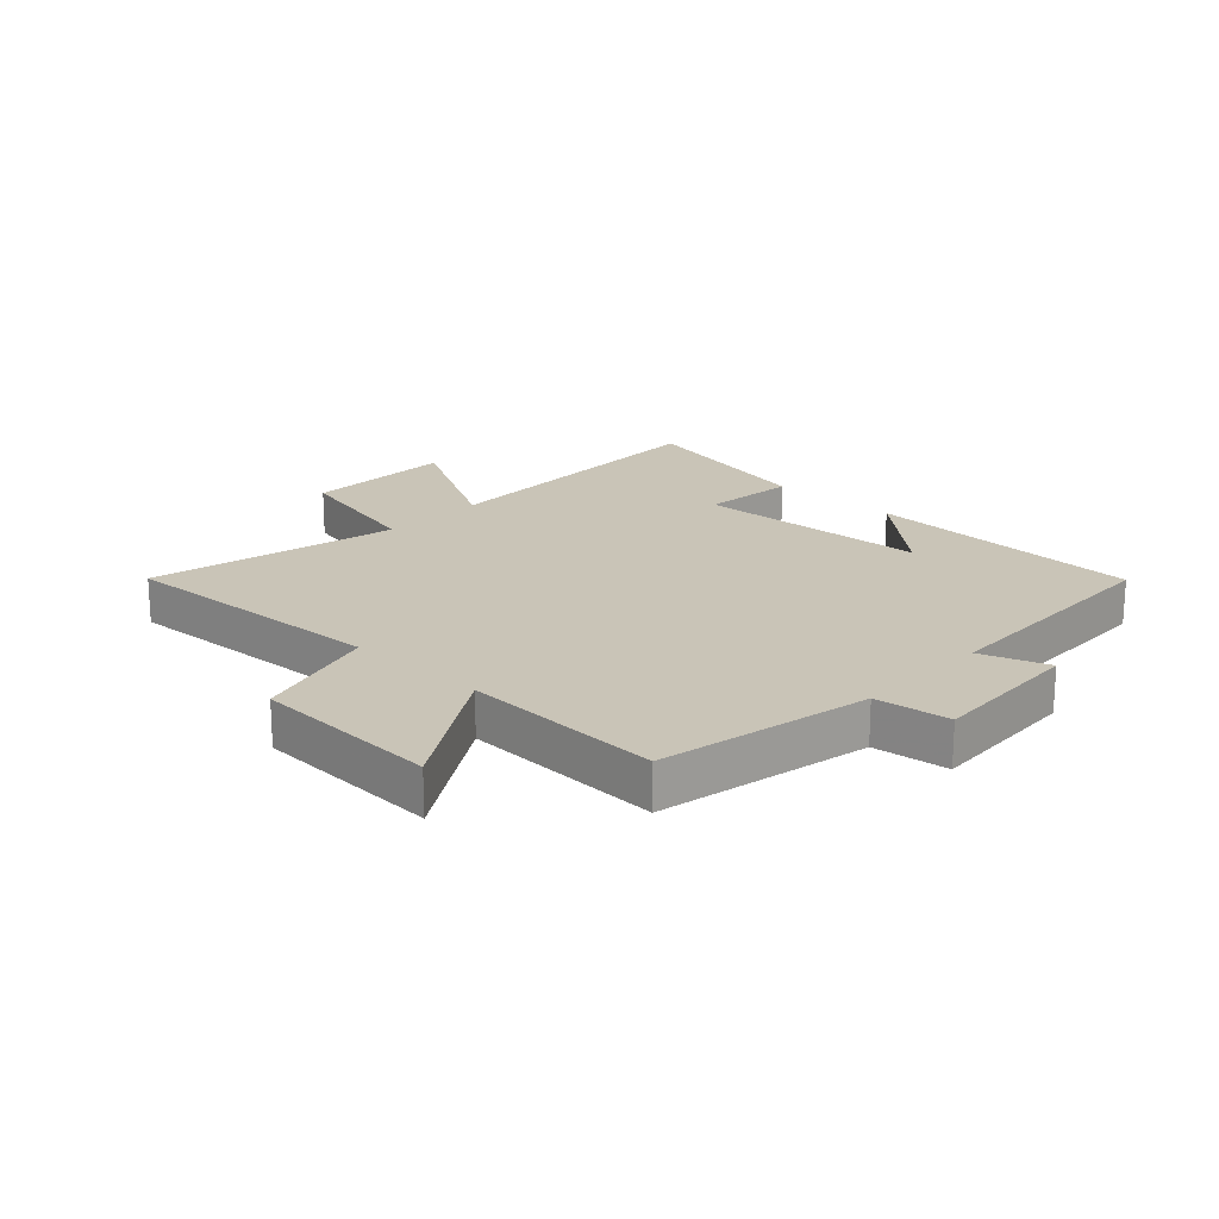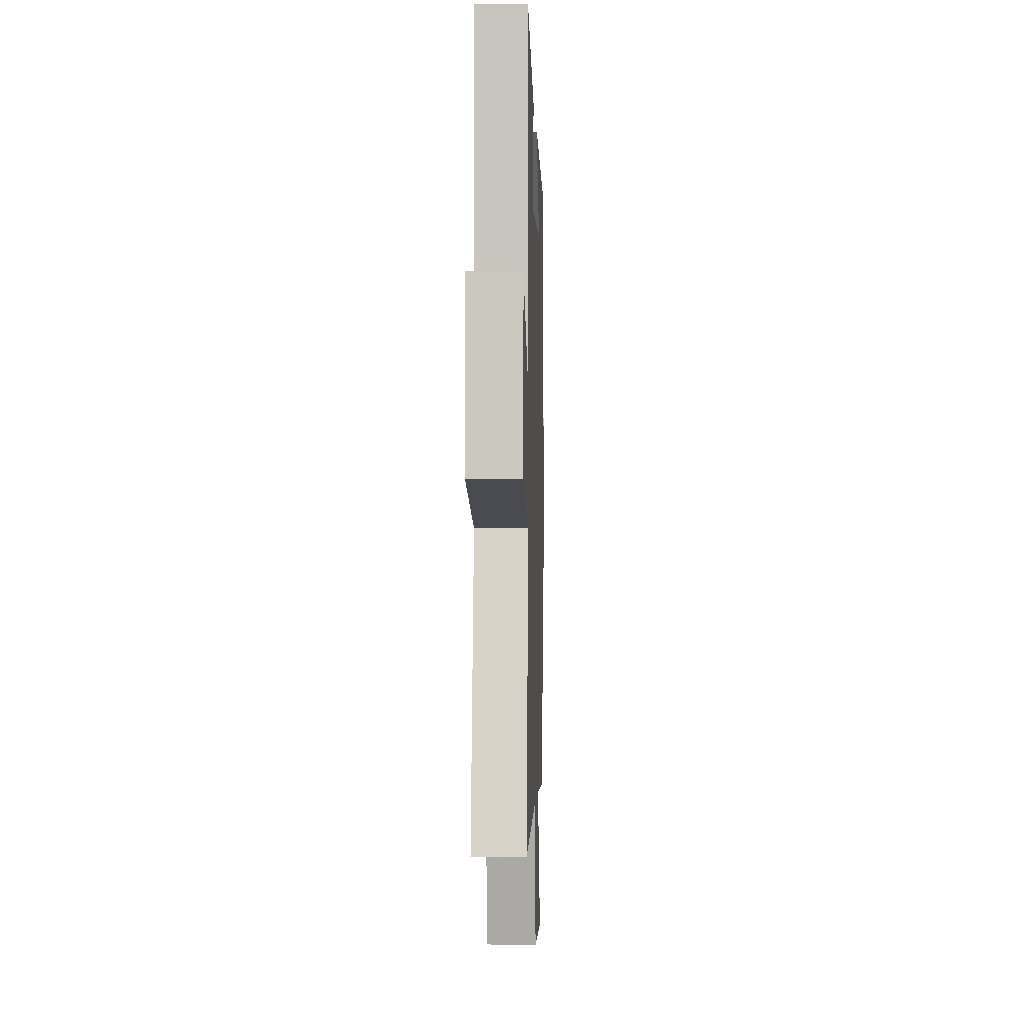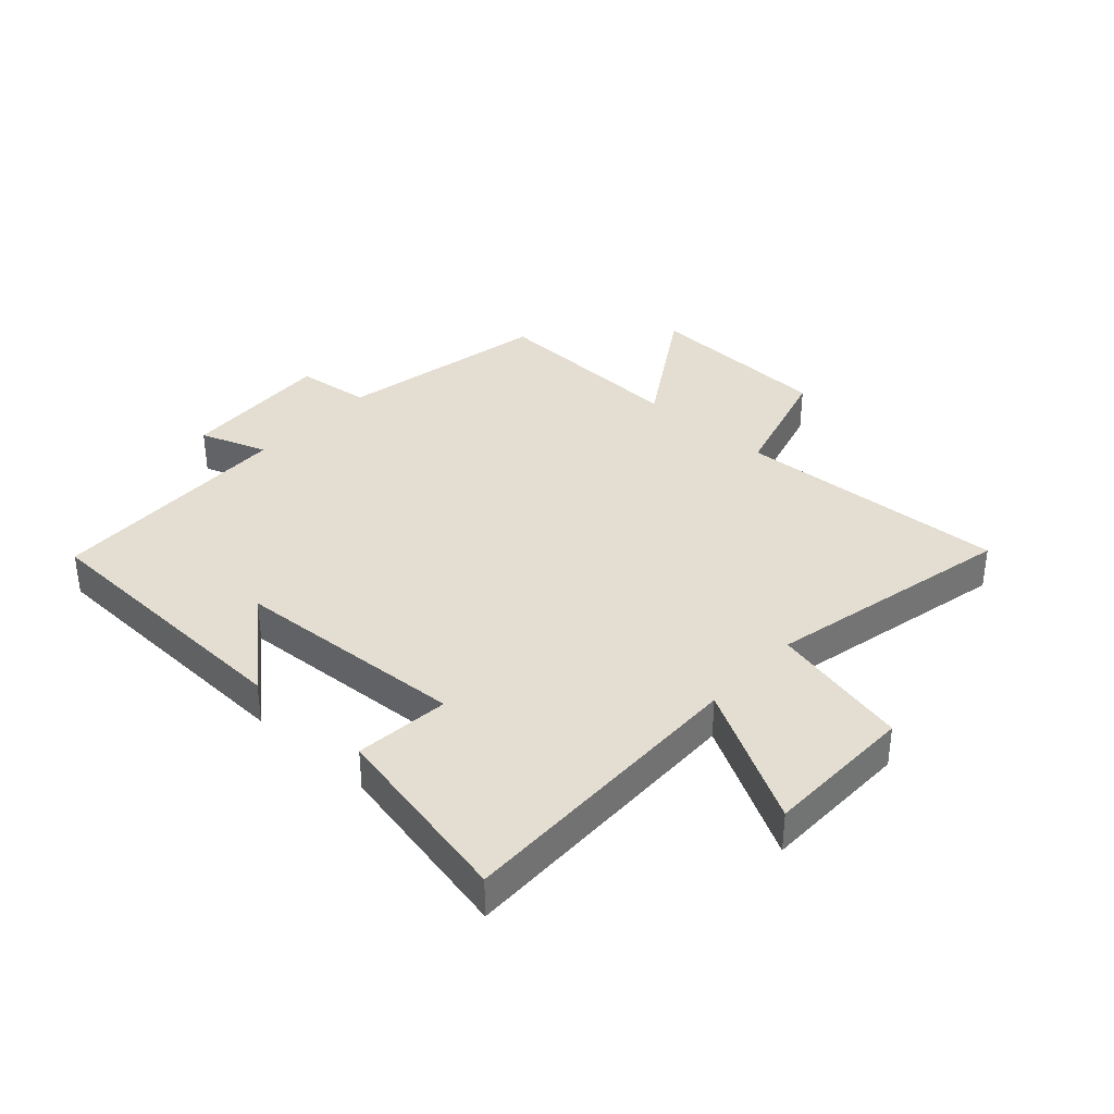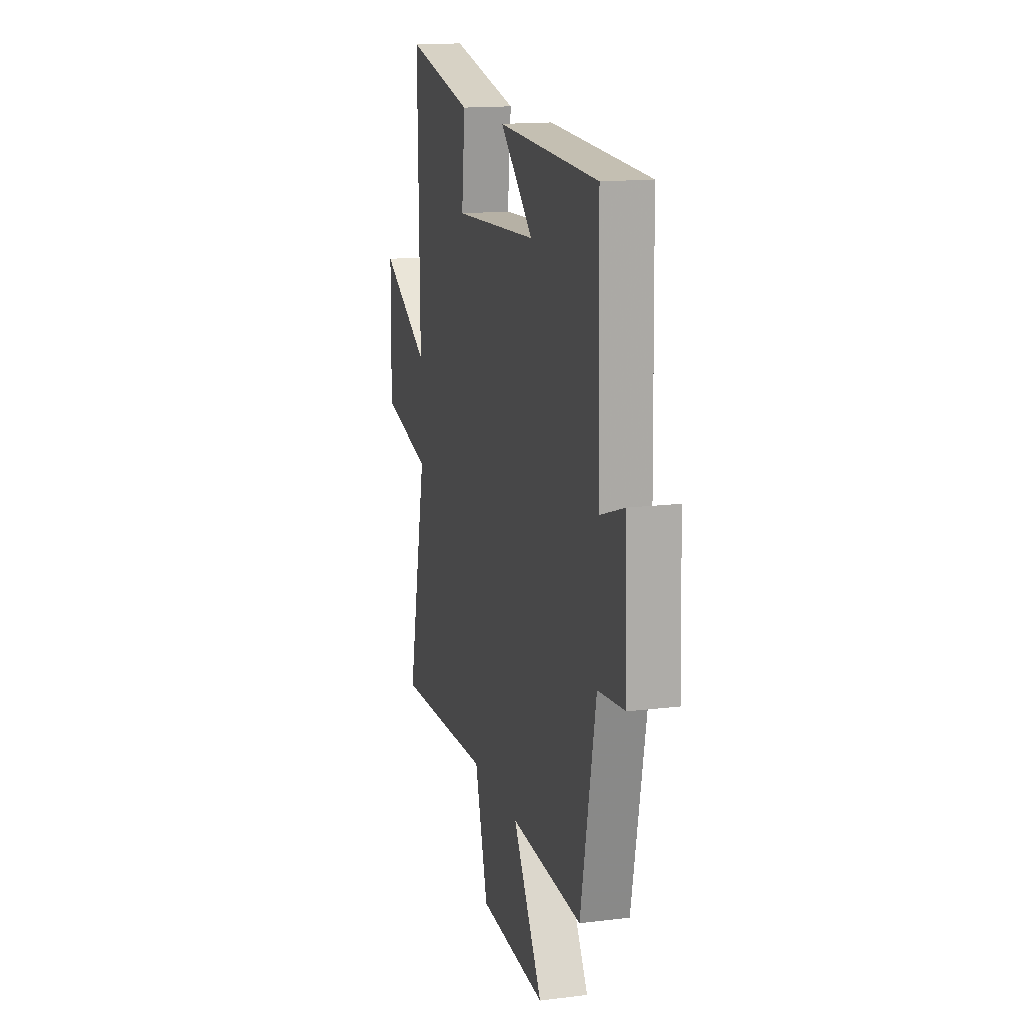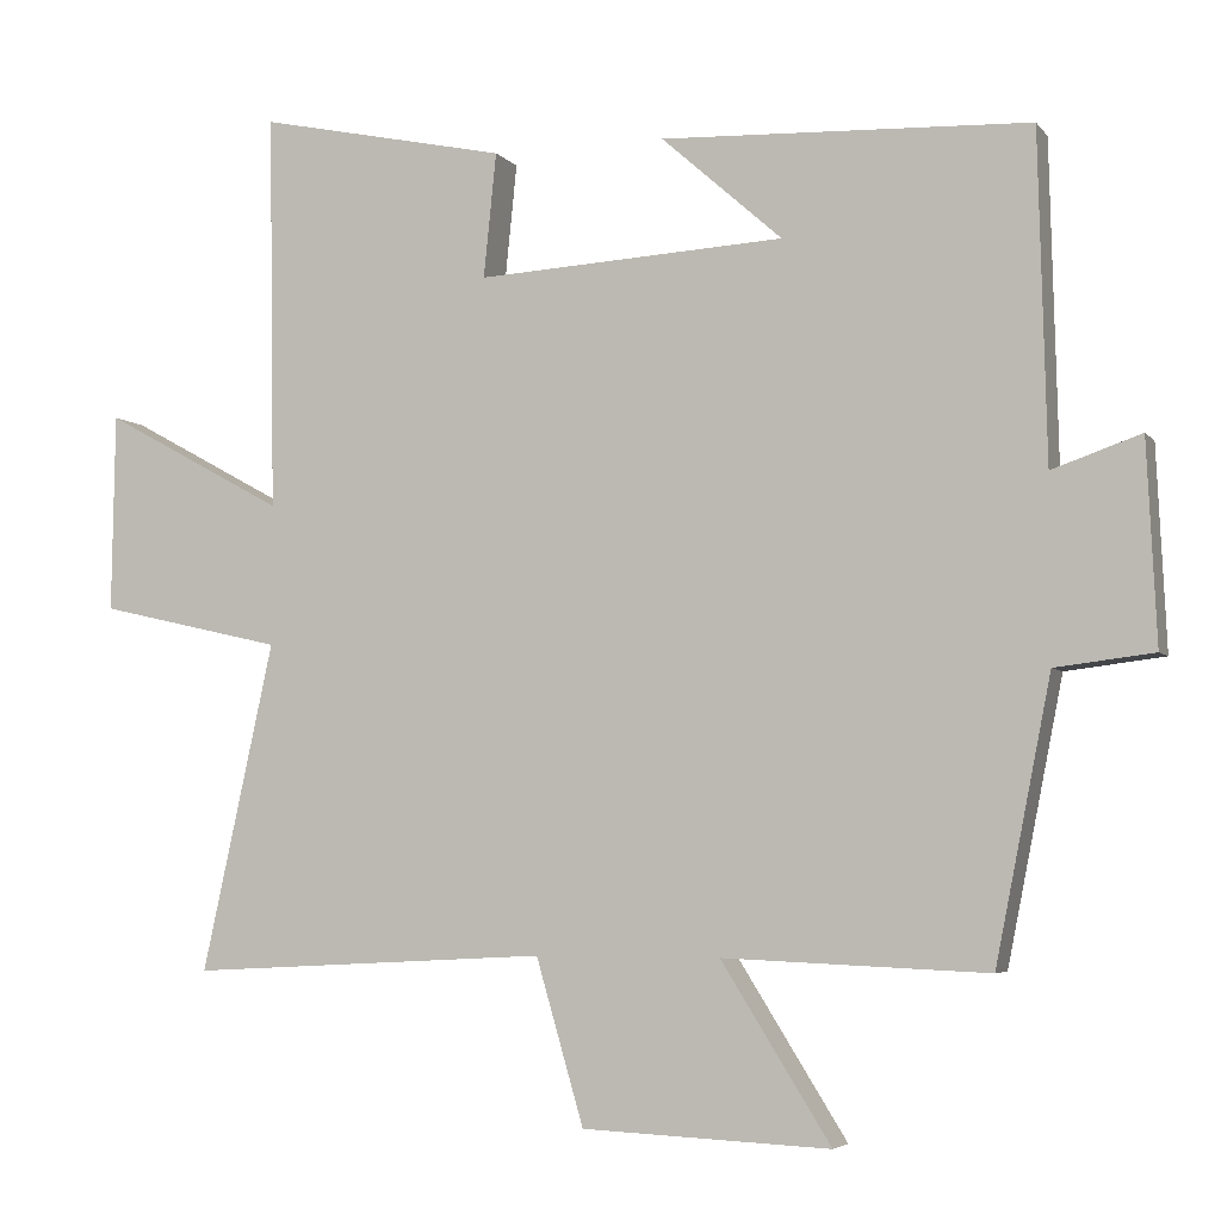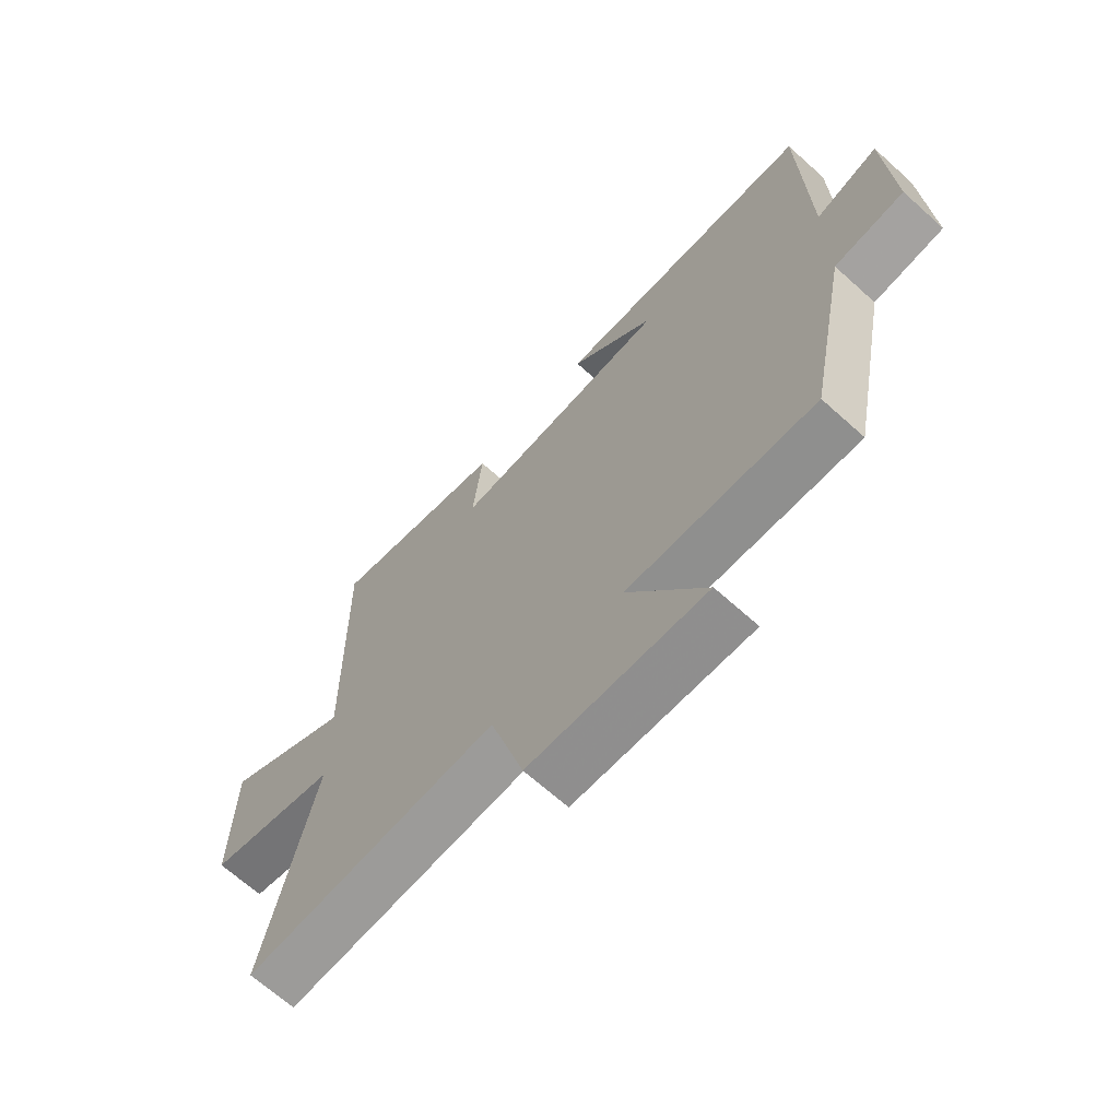
<metadata>
{"format":"obj","ext":"obj","renderer":"f3d","projection":"perspective","resolution":1024,"background":"white","views":[{"elev":19.9,"azim":-136.8,"up":"+Y"},{"elev":-1.7,"azim":91.8,"up":"+Z"},{"elev":36.2,"azim":42.3,"up":"+Y"},{"elev":15.3,"azim":-104.8,"up":"+Z"},{"elev":-4.8,"azim":-160.3,"up":"+Z"},{"elev":-67.2,"azim":-132.1,"up":"+Z"}]}
</metadata>
<code>
v 0.59 0.07 -0.524
v 0.137 0.07 -0.5
v 0.077 0.07 -0.707
v -0.235 0.07 -0.721
v -0.097 0.07 -0.5
v -0.43 0.07 -0.514
v -0.5 0.07 -0.162
v -0.624 0.07 -0.147
v -0.612 0.07 0.107
v -0.5 0.07 0.068
v -0.49 0.07 0.481
v -0.026 0.07 0.5
v -0.178 0.07 0.365
v 0.21 0.07 0.343
v 0.194 0.07 0.5
v 0.508 0.07 0.567
v 0.5 0.07 0.067
v 0.728 0.07 0.192
v 0.732 0.07 -0.058
v 0.5 0.07 -0.111
v 0.59 0 -0.524
v 0.137 0 -0.5
v 0.077 0 -0.707
v -0.235 0 -0.721
v -0.097 0 -0.5
v -0.43 0 -0.514
v -0.5 0 -0.162
v -0.624 0 -0.147
v -0.612 0 0.107
v -0.5 0 0.068
v -0.49 0 0.481
v -0.026 0 0.5
v -0.178 0 0.365
v 0.21 0 0.343
v 0.194 0 0.5
v 0.508 0 0.567
v 0.5 0 0.067
v 0.728 0 0.192
v 0.732 0 -0.058
v 0.5 0 -0.111
f 17 18 19 20
f 14 15 16 17
f 13 14 17 20
f 11 12 13
f 20 1 2
f 13 20 2
f 11 13 2
f 10 11 2
f 7 8 9 10
f 5 6 7 10
f 2 3 4 5
f 2 5 10
f 40 39 38 37
f 37 36 35 34
f 40 37 34 33
f 33 32 31
f 22 21 40
f 22 40 33
f 22 33 31
f 22 31 30
f 30 29 28 27
f 30 27 26 25
f 25 24 23 22
f 30 25 22
f 1 21 22 2
f 2 22 23 3
f 3 23 24 4
f 4 24 25 5
f 5 25 26 6
f 6 26 27 7
f 7 27 28 8
f 8 28 29 9
f 9 29 30 10
f 10 30 31 11
f 11 31 32 12
f 12 32 33 13
f 13 33 34 14
f 14 34 35 15
f 15 35 36 16
f 16 36 37 17
f 17 37 38 18
f 18 38 39 19
f 19 39 40 20
f 20 40 21 1

</code>
